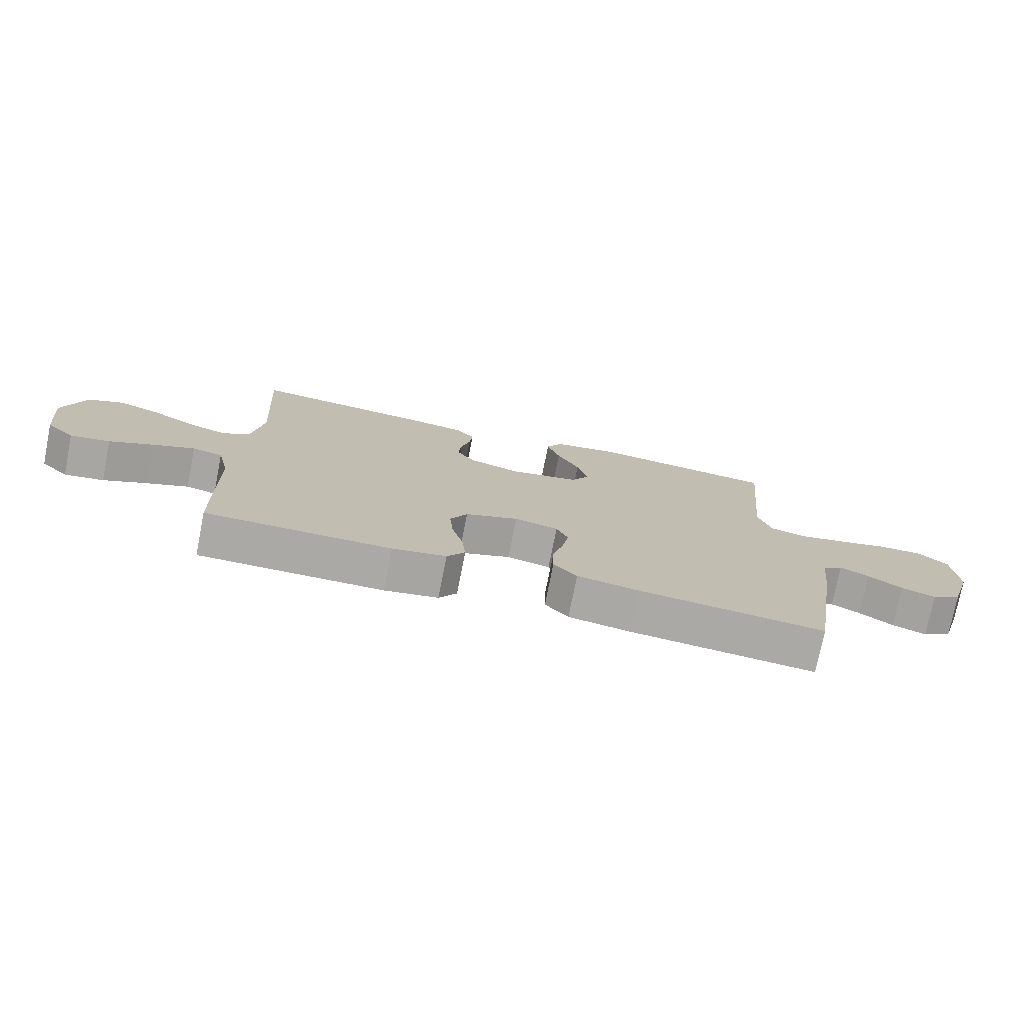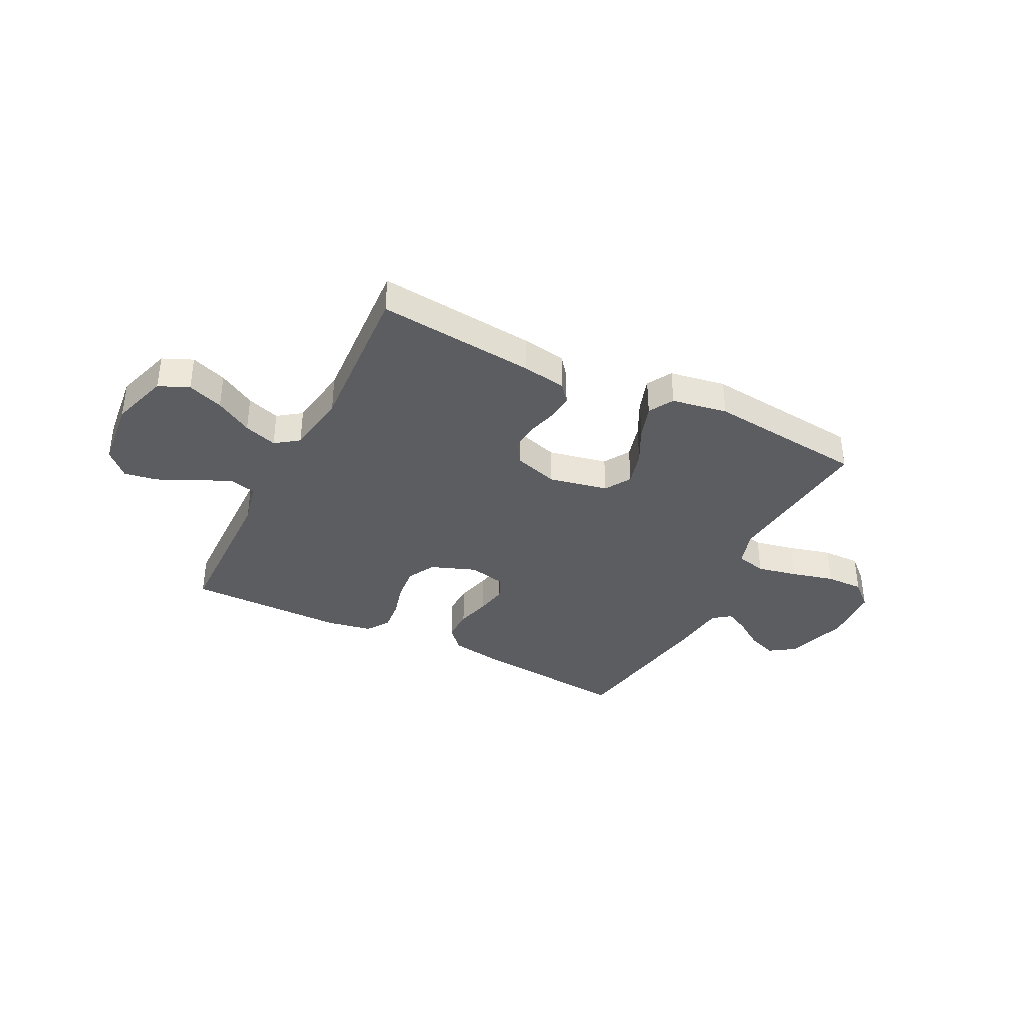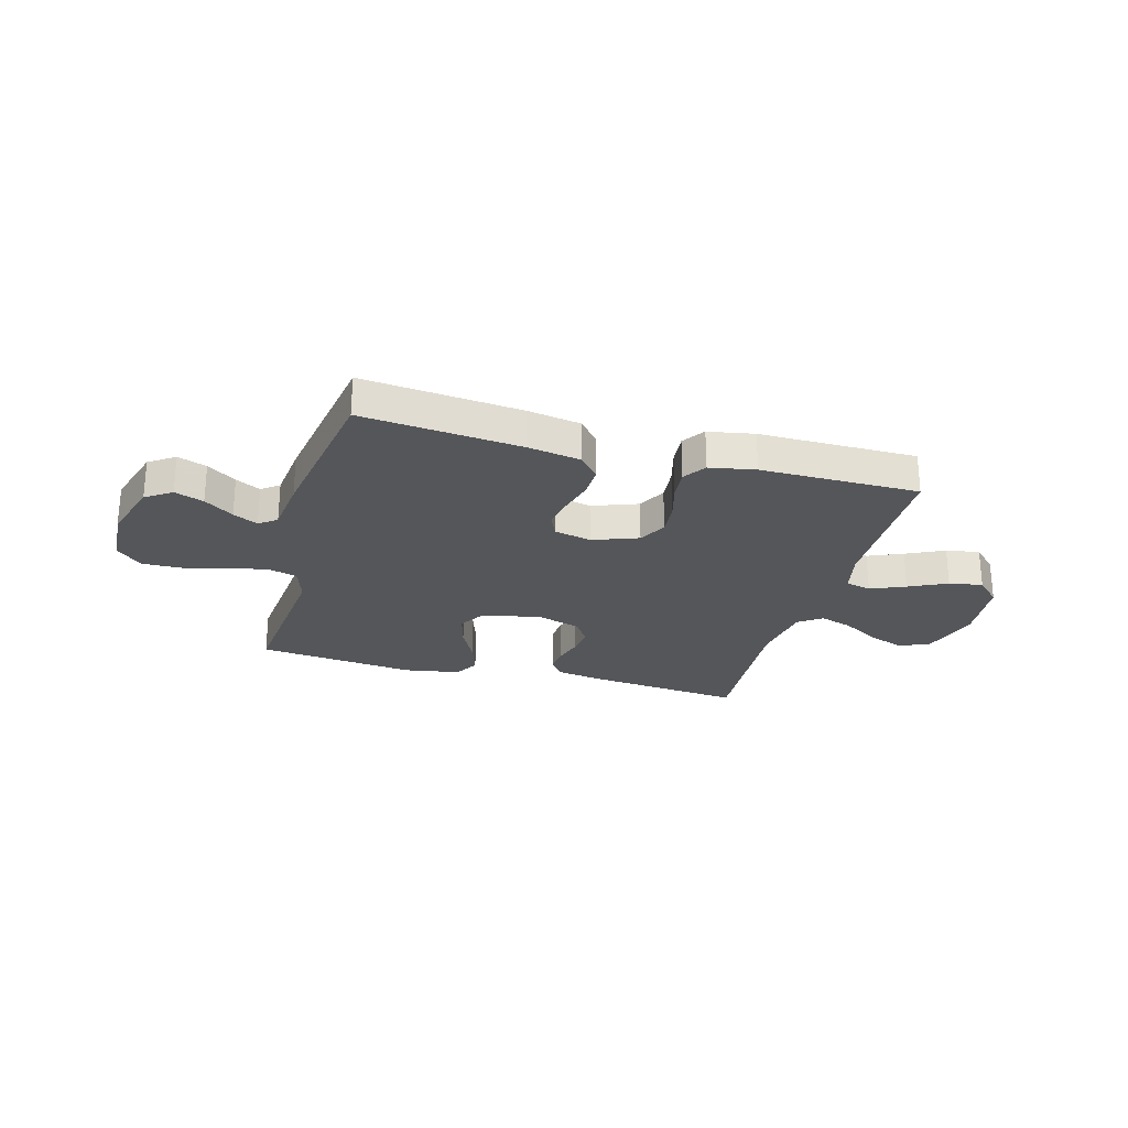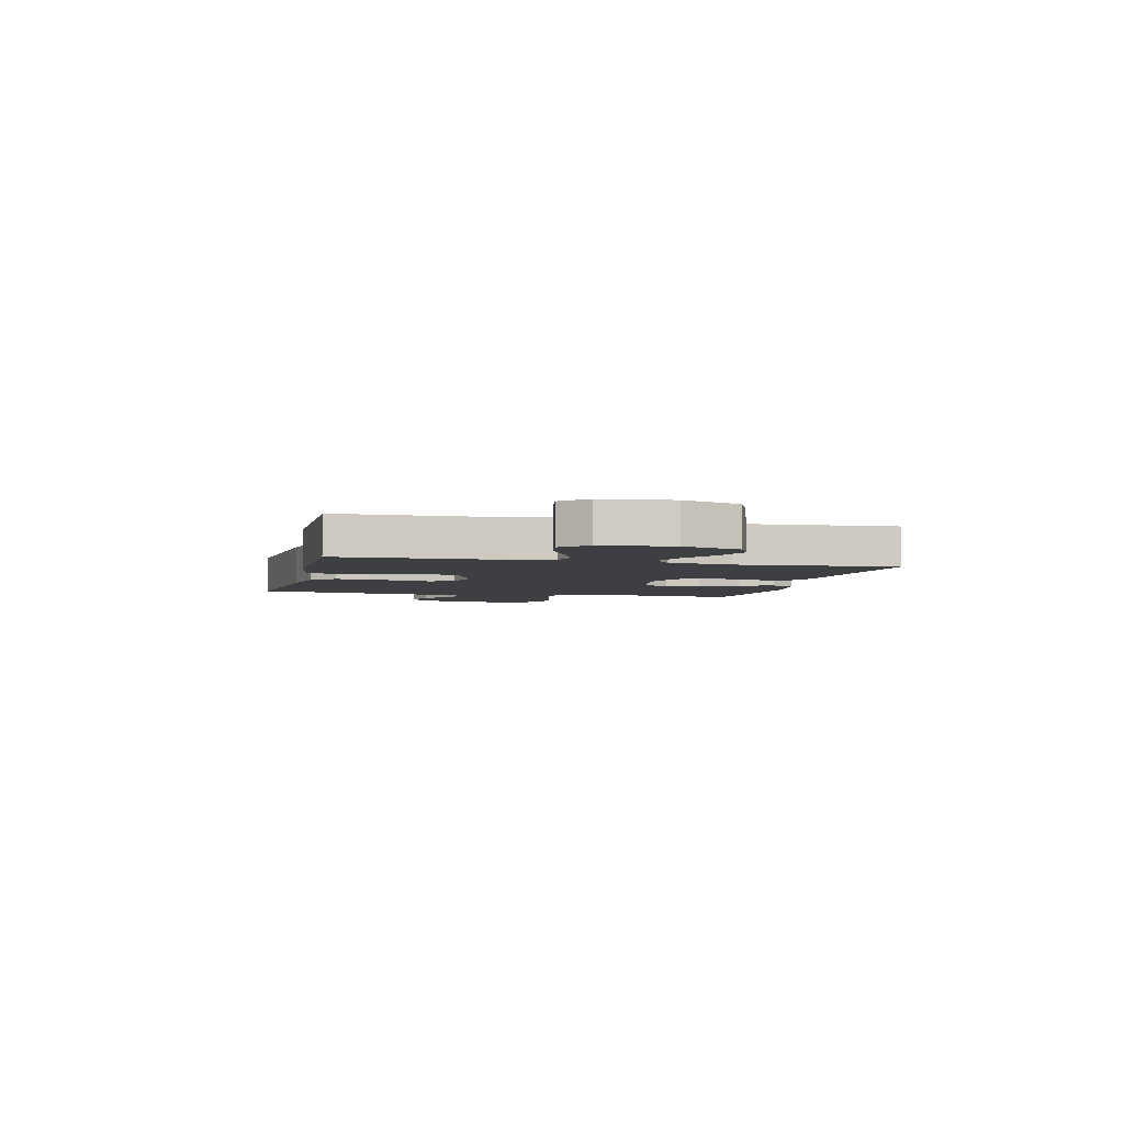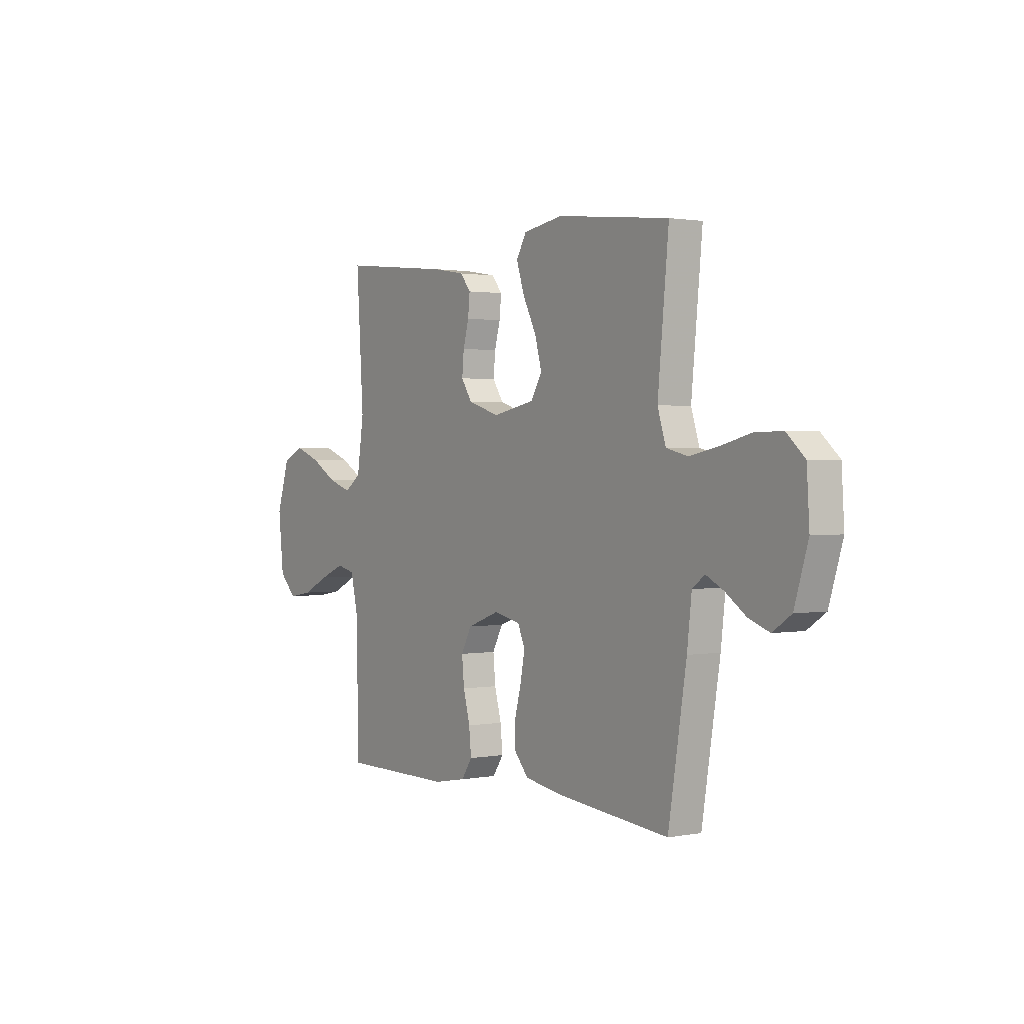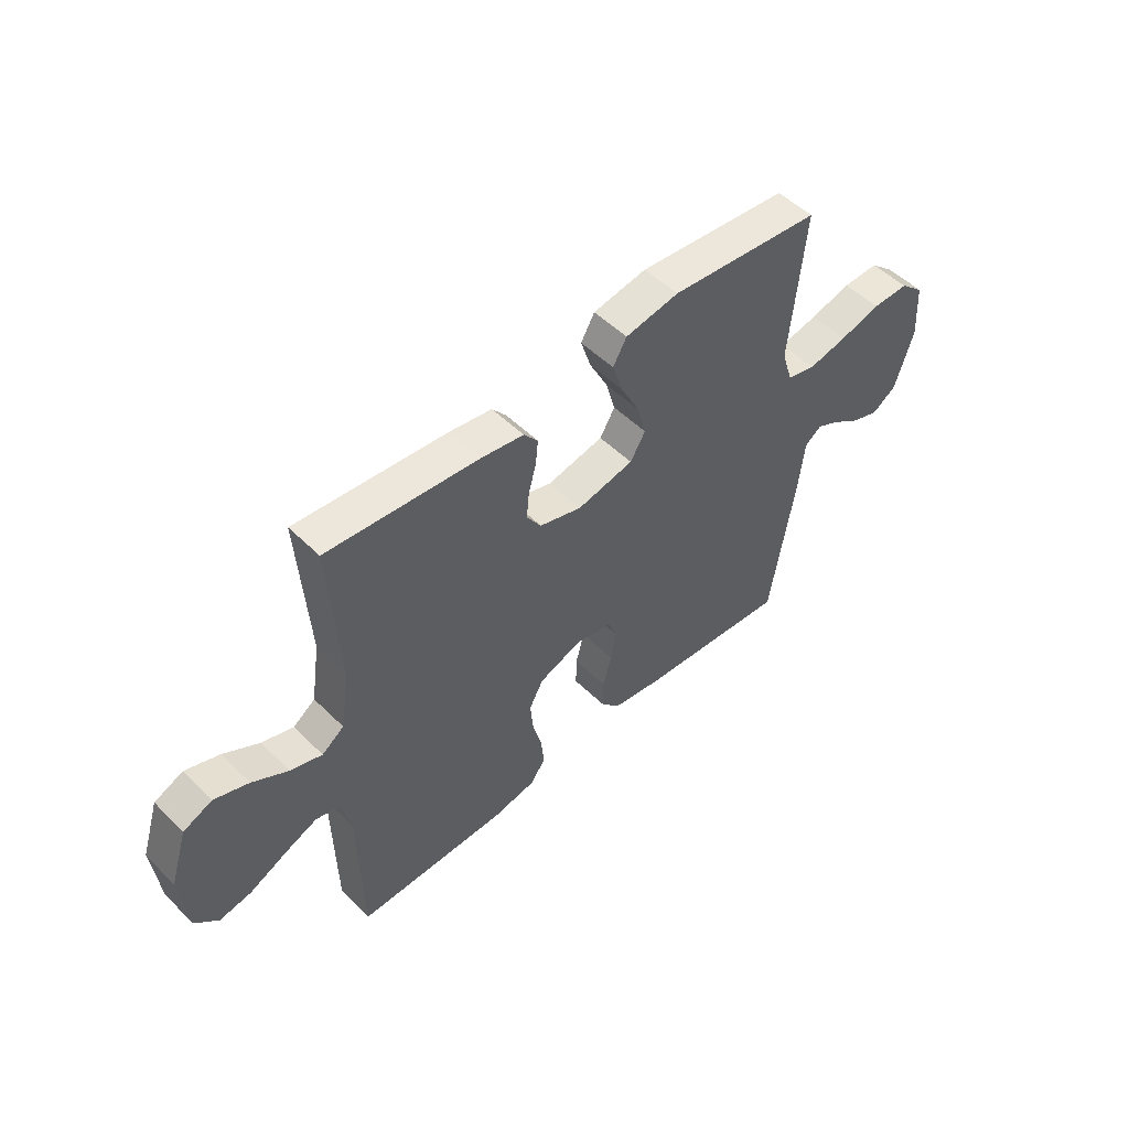
<metadata>
{"format":"obj","ext":"obj","renderer":"f3d","projection":"perspective","resolution":1024,"background":"white","views":[{"elev":-75.6,"azim":-11.2,"up":"+Z"},{"elev":-36.8,"azim":-26.8,"up":"+Y"},{"elev":-25.6,"azim":164.5,"up":"+Y"},{"elev":-4.1,"azim":-103.4,"up":"+Y"},{"elev":1.5,"azim":55.8,"up":"+Z"},{"elev":51.6,"azim":-43.3,"up":"+Z"}]}
</metadata>
<code>
v 0.5 0.07 0.5
v 0.471 0.07 0.2
v 0.493 0.07 0.131
v 0.55 0.07 0.117
v 0.627 0.07 0.133
v 0.708 0.07 0.154
v 0.78 0.07 0.155
v 0.828 0.07 0.112
v 0.835 0.07 0
v 0.799 0.07 -0.118
v 0.75 0.07 -0.151
v 0.695 0.07 -0.131
v 0.64 0.07 -0.093
v 0.593 0.07 -0.069
v 0.56 0.07 -0.094
v 0.548 0.07 -0.2
v 0.5 0.07 -0.5
v 0.2 0.07 -0.471
v 0.099 0.07 -0.454
v 0.061 0.07 -0.41
v 0.062 0.07 -0.35
v 0.079 0.07 -0.285
v 0.09 0.07 -0.225
v 0.071 0.07 -0.181
v 0 0.07 -0.165
v -0.086 0.07 -0.197
v -0.114 0.07 -0.25
v -0.108 0.07 -0.314
v -0.09 0.07 -0.381
v -0.084 0.07 -0.441
v -0.113 0.07 -0.484
v -0.2 0.07 -0.5
v -0.5 0.07 -0.5
v -0.506 0.07 -0.2
v -0.525 0.07 -0.117
v -0.574 0.07 -0.105
v -0.64 0.07 -0.133
v -0.712 0.07 -0.168
v -0.776 0.07 -0.179
v -0.822 0.07 -0.133
v -0.836 0.07 0
v -0.801 0.07 0.11
v -0.744 0.07 0.135
v -0.676 0.07 0.11
v -0.606 0.07 0.069
v -0.543 0.07 0.048
v -0.499 0.07 0.08
v -0.481 0.07 0.2
v -0.5 0.07 0.5
v -0.2 0.07 0.47
v -0.116 0.07 0.456
v -0.088 0.07 0.421
v -0.093 0.07 0.371
v -0.108 0.07 0.316
v -0.113 0.07 0.262
v -0.084 0.07 0.218
v 0 0.07 0.192
v 0.112 0.07 0.215
v 0.142 0.07 0.265
v 0.124 0.07 0.331
v 0.088 0.07 0.402
v 0.067 0.07 0.467
v 0.094 0.07 0.514
v 0.2 0.07 0.532
v 0.5 0 0.5
v 0.471 0 0.2
v 0.493 0 0.131
v 0.55 0 0.117
v 0.627 0 0.133
v 0.708 0 0.154
v 0.78 0 0.155
v 0.828 0 0.112
v 0.835 0 0
v 0.799 0 -0.118
v 0.75 0 -0.151
v 0.695 0 -0.131
v 0.64 0 -0.093
v 0.593 0 -0.069
v 0.56 0 -0.094
v 0.548 0 -0.2
v 0.5 0 -0.5
v 0.2 0 -0.471
v 0.099 0 -0.454
v 0.061 0 -0.41
v 0.062 0 -0.35
v 0.079 0 -0.285
v 0.09 0 -0.225
v 0.071 0 -0.181
v 0 0 -0.165
v -0.086 0 -0.197
v -0.114 0 -0.25
v -0.108 0 -0.314
v -0.09 0 -0.381
v -0.084 0 -0.441
v -0.113 0 -0.484
v -0.2 0 -0.5
v -0.5 0 -0.5
v -0.506 0 -0.2
v -0.525 0 -0.117
v -0.574 0 -0.105
v -0.64 0 -0.133
v -0.712 0 -0.168
v -0.776 0 -0.179
v -0.822 0 -0.133
v -0.836 0 0
v -0.801 0 0.11
v -0.744 0 0.135
v -0.676 0 0.11
v -0.606 0 0.069
v -0.543 0 0.048
v -0.499 0 0.08
v -0.481 0 0.2
v -0.5 0 0.5
v -0.2 0 0.47
v -0.116 0 0.456
v -0.088 0 0.421
v -0.093 0 0.371
v -0.108 0 0.316
v -0.113 0 0.262
v -0.084 0 0.218
v 0 0 0.192
v 0.112 0 0.215
v 0.142 0 0.265
v 0.124 0 0.331
v 0.088 0 0.402
v 0.067 0 0.467
v 0.094 0 0.514
v 0.2 0 0.532
f 64 1 2
f 63 64 2
f 62 63 2
f 61 62 2
f 60 61 2
f 59 60 2 3
f 58 59 3
f 57 58 3 4
f 52 53 54
f 51 52 54
f 50 51 54
f 49 50 54
f 48 49 54
f 47 48 54 55
f 46 47 55 56
f 43 44 45
f 42 43 45
f 41 42 45
f 40 41 45
f 39 40 45
f 38 39 45
f 37 38 45
f 36 37 45 46
f 46 56 57
f 36 46 57
f 35 36 57
f 32 33 34
f 31 32 34
f 30 31 34
f 29 30 34
f 28 29 34
f 27 28 34 35
f 20 21 22
f 19 20 22
f 18 19 22
f 17 18 22
f 16 17 22
f 15 16 22
f 14 15 22 23
f 11 12 13
f 10 11 13
f 9 10 13
f 8 9 13
f 7 8 13
f 6 7 13
f 5 6 13
f 4 5 13 14
f 14 23 24
f 4 14 24
f 57 4 24
f 26 27 35 57
f 57 24 25
f 25 26 57
f 66 65 128
f 66 128 127
f 66 127 126
f 66 126 125
f 66 125 124
f 67 66 124 123
f 67 123 122
f 68 67 122 121
f 118 117 116
f 118 116 115
f 118 115 114
f 118 114 113
f 118 113 112
f 119 118 112 111
f 120 119 111 110
f 109 108 107
f 109 107 106
f 109 106 105
f 109 105 104
f 109 104 103
f 109 103 102
f 109 102 101
f 110 109 101 100
f 121 120 110
f 121 110 100
f 121 100 99
f 98 97 96
f 98 96 95
f 98 95 94
f 98 94 93
f 98 93 92
f 99 98 92 91
f 86 85 84
f 86 84 83
f 86 83 82
f 86 82 81
f 86 81 80
f 86 80 79
f 87 86 79 78
f 77 76 75
f 77 75 74
f 77 74 73
f 77 73 72
f 77 72 71
f 77 71 70
f 77 70 69
f 78 77 69 68
f 88 87 78
f 88 78 68
f 88 68 121
f 121 99 91 90
f 89 88 121
f 121 90 89
f 1 65 66 2
f 2 66 67 3
f 3 67 68 4
f 4 68 69 5
f 5 69 70 6
f 6 70 71 7
f 7 71 72 8
f 8 72 73 9
f 9 73 74 10
f 10 74 75 11
f 11 75 76 12
f 12 76 77 13
f 13 77 78 14
f 14 78 79 15
f 15 79 80 16
f 16 80 81 17
f 17 81 82 18
f 18 82 83 19
f 19 83 84 20
f 20 84 85 21
f 21 85 86 22
f 22 86 87 23
f 23 87 88 24
f 24 88 89 25
f 25 89 90 26
f 26 90 91 27
f 27 91 92 28
f 28 92 93 29
f 29 93 94 30
f 30 94 95 31
f 31 95 96 32
f 32 96 97 33
f 33 97 98 34
f 34 98 99 35
f 35 99 100 36
f 36 100 101 37
f 37 101 102 38
f 38 102 103 39
f 39 103 104 40
f 40 104 105 41
f 41 105 106 42
f 42 106 107 43
f 43 107 108 44
f 44 108 109 45
f 45 109 110 46
f 46 110 111 47
f 47 111 112 48
f 48 112 113 49
f 49 113 114 50
f 50 114 115 51
f 51 115 116 52
f 52 116 117 53
f 53 117 118 54
f 54 118 119 55
f 55 119 120 56
f 56 120 121 57
f 57 121 122 58
f 58 122 123 59
f 59 123 124 60
f 60 124 125 61
f 61 125 126 62
f 62 126 127 63
f 63 127 128 64
f 64 128 65 1

</code>
